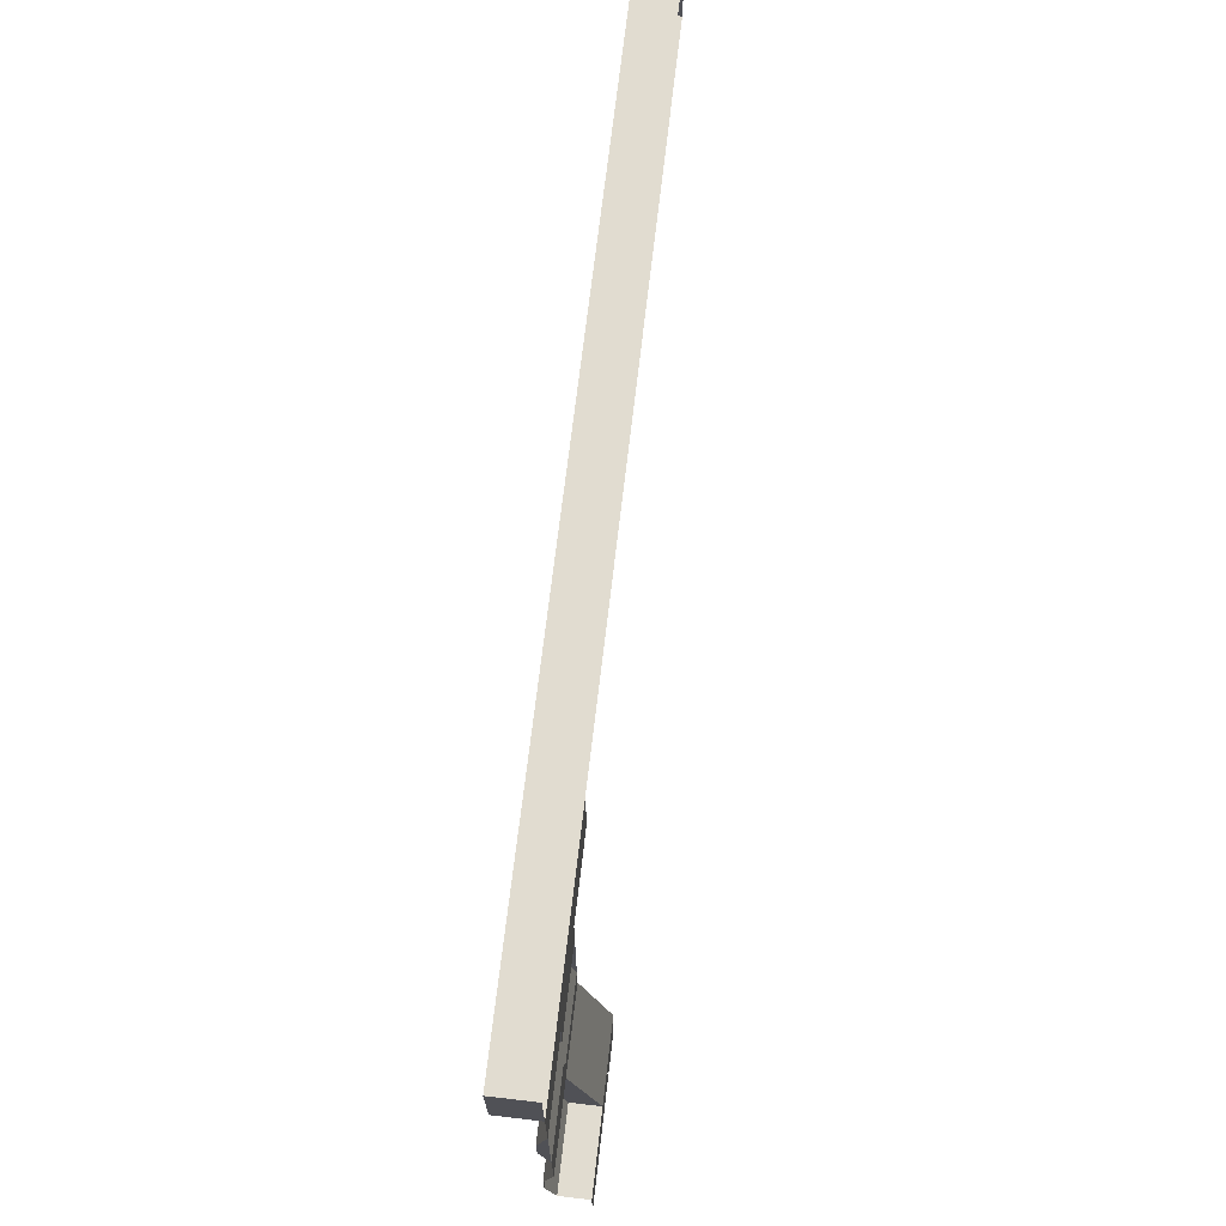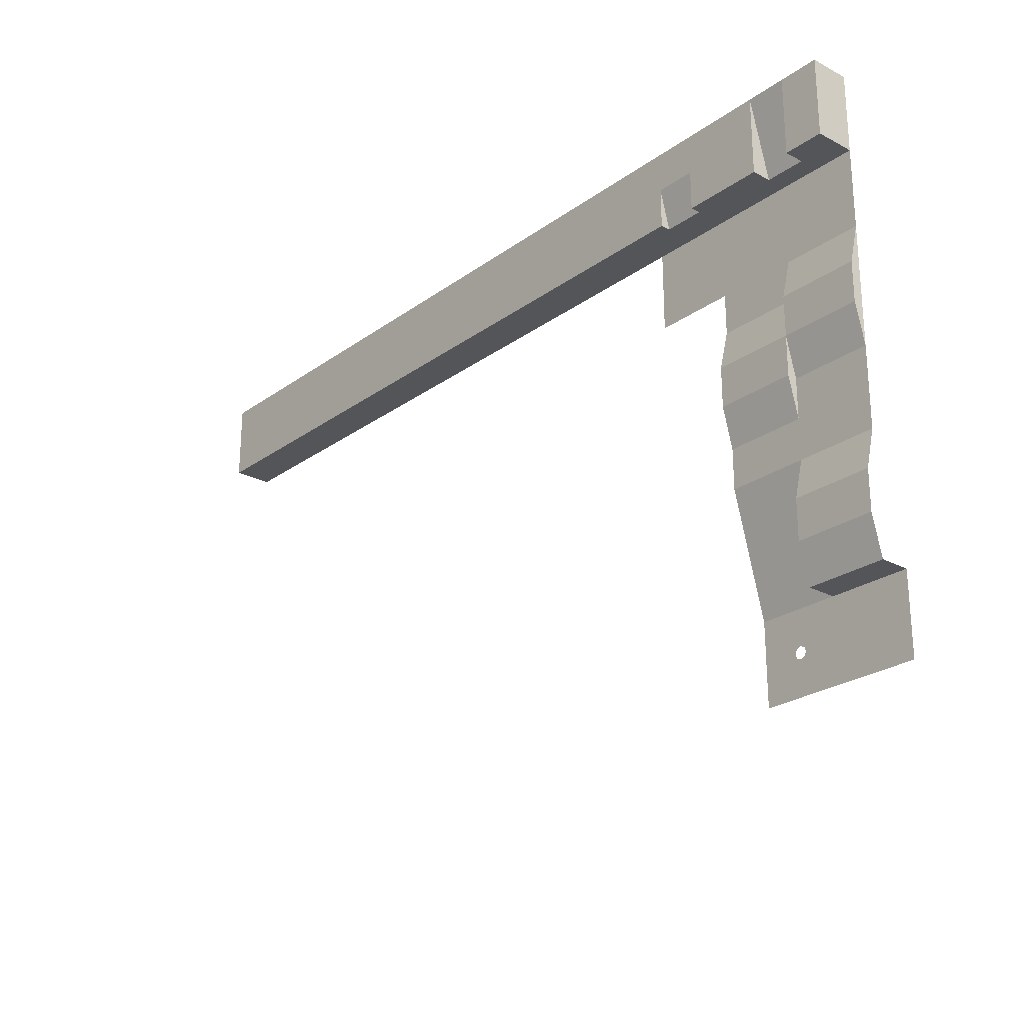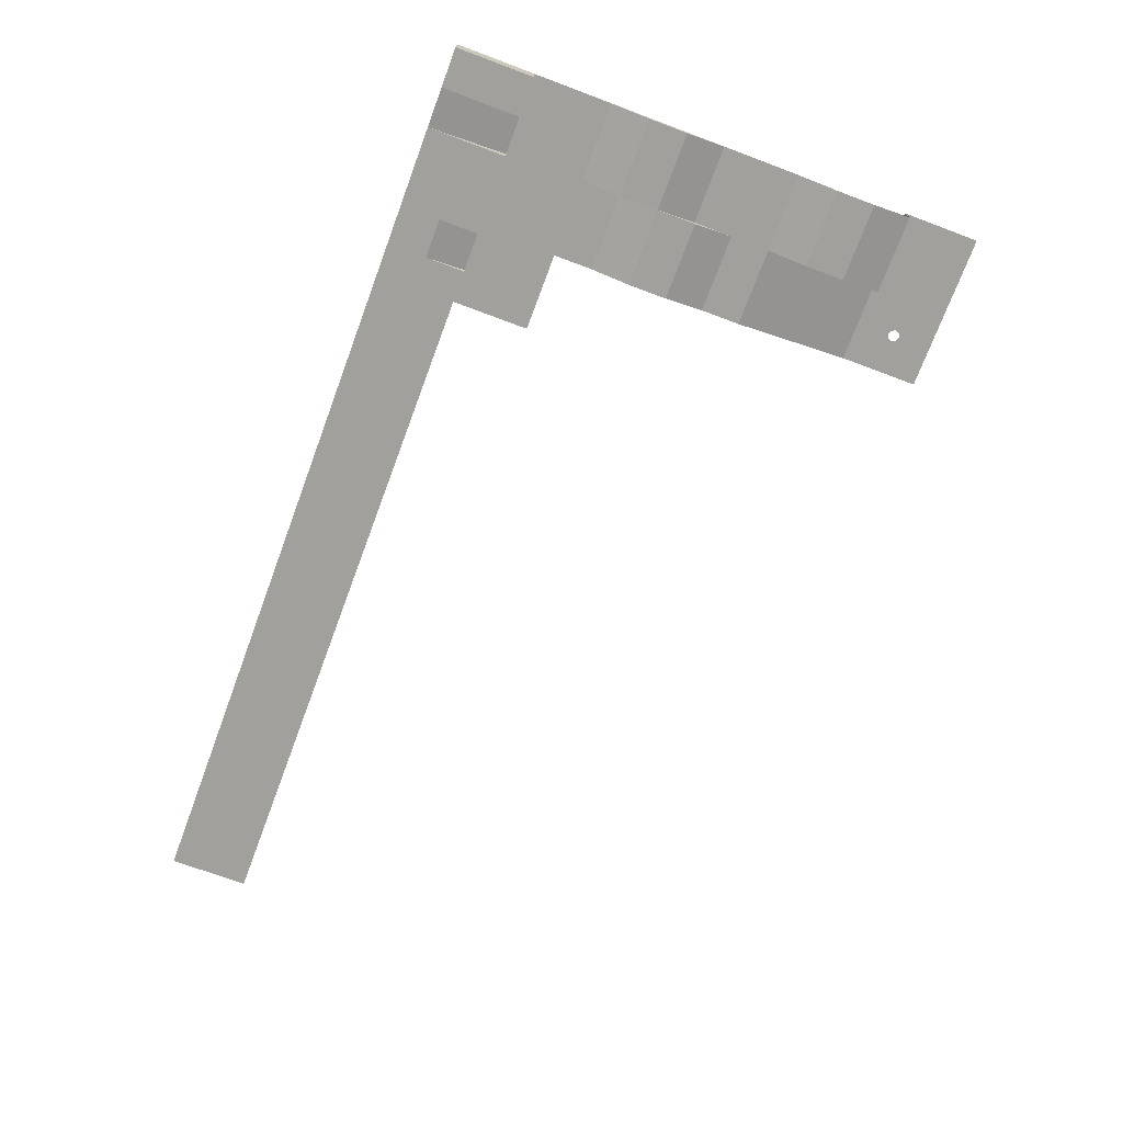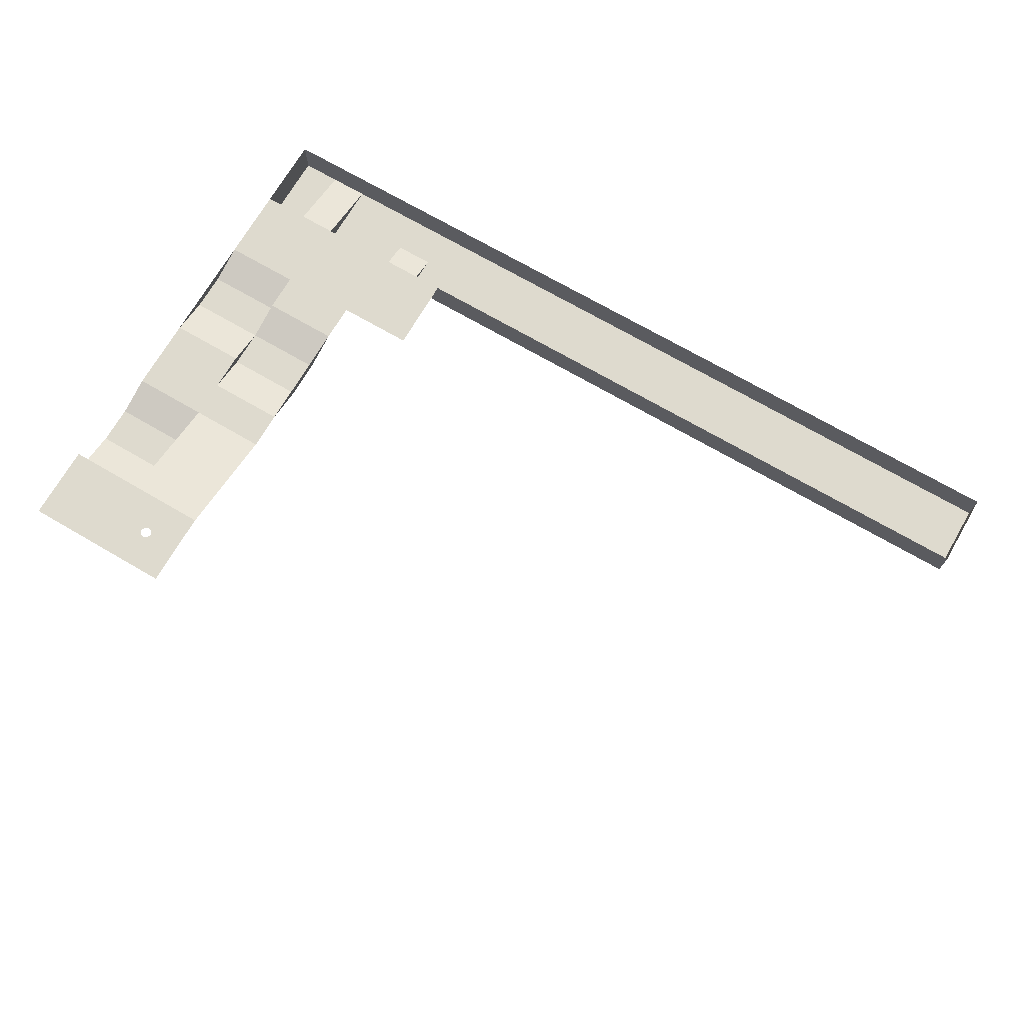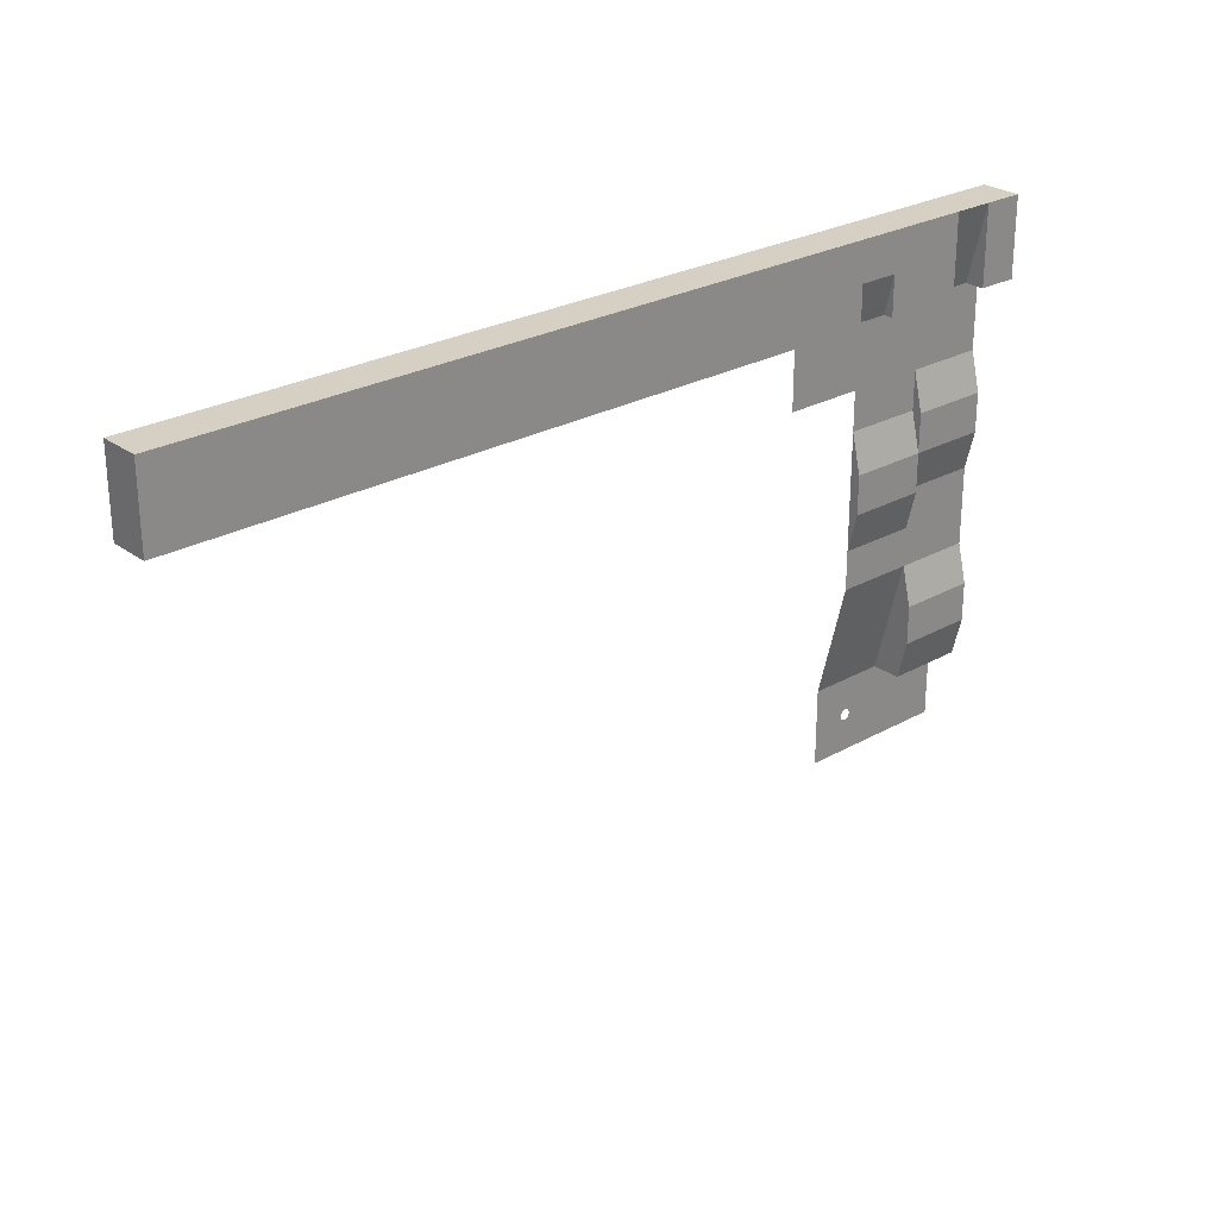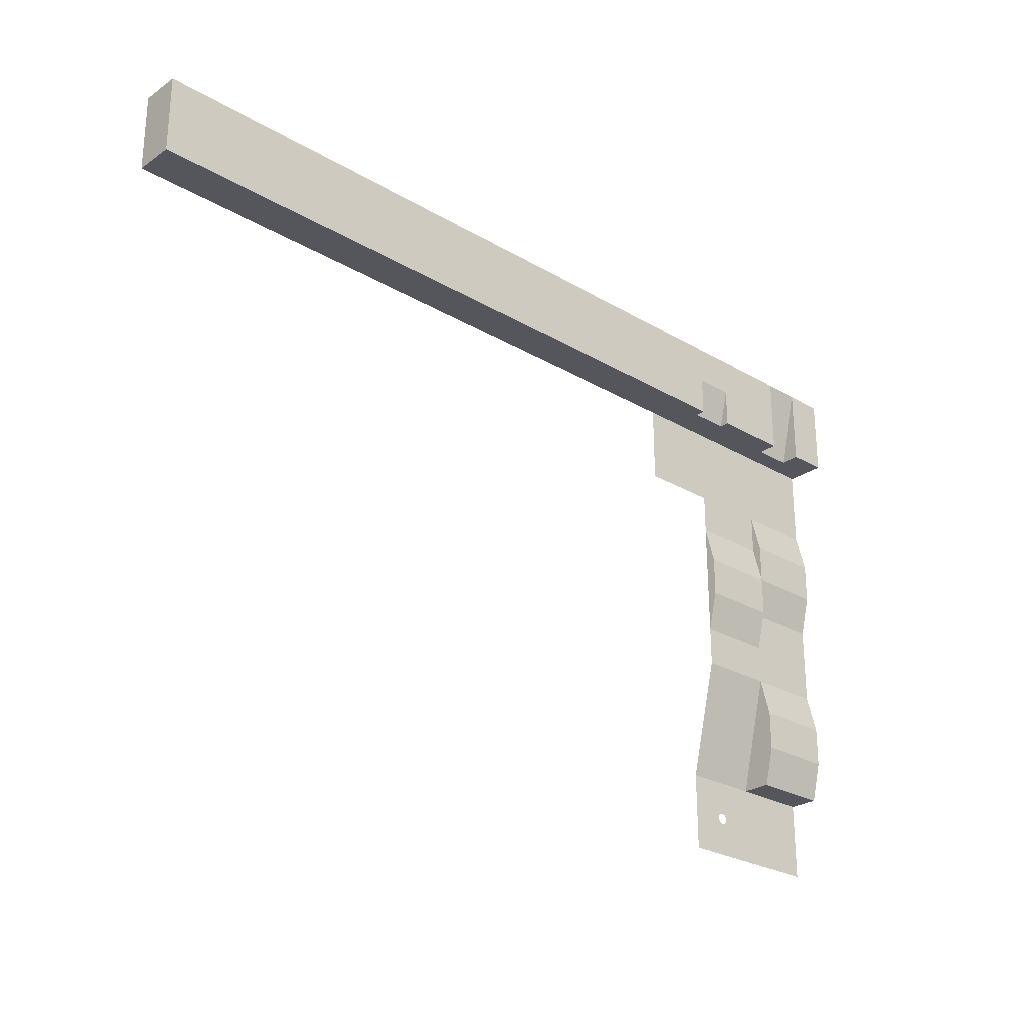
<metadata>
{"format":"obj","ext":"obj","renderer":"f3d","projection":"perspective","resolution":1024,"background":"white","views":[{"elev":69.4,"azim":96.6,"up":"+Z"},{"elev":-24.5,"azim":49.3,"up":"+Z"},{"elev":-71.6,"azim":69.5,"up":"+Y"},{"elev":71.2,"azim":-149.8,"up":"+Y"},{"elev":26.3,"azim":-41.3,"up":"+Z"},{"elev":-26.3,"azim":-42.8,"up":"+Z"}]}
</metadata>
<code>
o hole9
v -11 -2 -13
v 6 -2 -13
v -11 -2 -11
v 6 -2 -11
v 7 -2 -13
v 7 -2 -11
v 7 -2 -12
v 8 -2 -13
v 8 -2 -11
v 8 -2 -12
v 10 -2 -13
v 10 -2 -11
v 10 -2 -12
v 11 -2 -13
v 11 -2 -11
v 11 -2 -12
v 12 -2 -13
v 12 -2 -11
v 12 -2 -12
v 11 -1 -11
v 12 -1 -13
v 12 -1 -11
v 12 -1 -12
v 10 -1 -11
v -11 -1 -13
v -11 -1 -11
v 6 -1 -11
v 7 -1 -11
v 8 -1 -11
v 7 -1.75 -13
v 8 -1.75 -13
v 10 -1.5 -13
v 11 -1.5 -13
v 10 -1.75 -12
v 11 -1.75 -12
v 6 -1 -13
v 10 -1 -13
v 8 -1 -13
v 12 -1 -15
v 6 -1 -15
v 10 -1 -15
v 8 -1 -15
v 12 -1.25 -17
v 10 -1 -16
v 8 -1 -16
v 12 -1.25 -16
v 10 -1.25 -16
v 10 -1.25 -17
v 12 -1 -17
v 12 -1 -20
v 12 -1 -18
v 10 -1 -18
v 12 -1 -19
v 10 -1 -19
v 10 -1.25 -18
v 8 -1.25 -17
v 8 -1.25 -18
v 10 -1 -20
v 8 -1 -19
v 12 -1 -16
v 8 -1 -17
v 8 -1 -18
v 12 -1.25 -21
v 10 -1.25 -21
v 12 -1.25 -22
v 10 -1.25 -22
v 12 -1 -23
v 10 -1 -23
v 8 -1 -20
v 10 -0.75 -21
v 8 -0.75 -21
v 10 -0.5 -22
v 8 -0.5 -22
v 10 -0.25 -23
v 8 -0.25 -23
v 10 -0.25 -25
v 12 -0.25 -23
v 12 -0.25 -25
v 9 -0.25 -23.85
v 8.894 -0.25 -23.89
v 8.85 -0.25 -24
v 8.894 -0.25 -24.11
v 9 -0.25 -24.15
v 9.106 -0.25 -24.11
v 9.15 -0.25 -24
v 9.106 -0.25 -23.89
v 8 -0.25 -25
f 3 1 2
f 4 2 7
f 6 4 7
f 7 2 5
f 22 18 19
f 9 6 7
f 13 10 8
f 12 9 10
f 23 19 17
f 20 15 18
f 19 16 14
f 18 15 16
f 20 24 12
f 26 3 4
f 28 6 9
f 27 4 6
f 25 1 3
f 29 9 12
f 10 31 8
f 7 5 30
f 10 7 30
f 35 33 14
f 15 35 16
f 12 13 34
f 11 32 34
f 35 15 12
f 34 32 33
f 11 8 31
f 2 36 30
f 36 2 1
f 17 14 33
f 30 36 38
f 32 31 38
f 33 32 37
f 41 37 38
f 39 21 37
f 42 38 36
f 44 41 42
f 41 44 47
f 41 47 46
f 43 46 47
f 43 51 49
f 55 57 59
f 43 48 52
f 53 54 58
f 51 52 54
f 48 44 45
f 55 48 56
f 52 48 55
f 54 52 55
f 44 48 47
f 60 46 43
f 46 60 39
f 62 57 56
f 56 45 61
f 57 62 59
f 50 58 64
f 63 64 66
f 65 66 68
f 59 69 58
f 58 69 71
f 70 71 73
f 72 73 75
f 68 66 72
f 66 64 70
f 58 70 64
f 74 77 67
f 74 76 78
f 76 74 85
f 83 87 76
f 81 75 87
f 74 75 79
f 79 86 74
f 85 74 86
f 84 76 85
f 83 76 84
f 83 82 87
f 81 87 82
f 80 75 81
f 79 75 80
f 3 2 4
f 22 19 23
f 9 7 10
f 13 8 11
f 12 10 13
f 23 17 21
f 20 18 22
f 19 14 17
f 18 16 19
f 20 12 15
f 26 4 27
f 28 9 29
f 27 6 28
f 25 3 26
f 29 12 24
f 10 30 31
f 35 14 16
f 11 34 13
f 35 12 34
f 34 33 35
f 11 31 32
f 2 30 5
f 36 1 25
f 17 33 21
f 30 38 31
f 32 38 37
f 33 37 21
f 41 38 42
f 39 37 41
f 42 36 40
f 44 42 45
f 41 46 39
f 43 47 48
f 55 59 54
f 43 52 51
f 53 58 50
f 51 54 53
f 48 45 56
f 55 56 57
f 60 43 49
f 62 56 61
f 50 64 63
f 63 66 65
f 65 68 67
f 59 58 54
f 58 71 70
f 70 73 72
f 72 75 74
f 68 72 74
f 66 70 72
f 74 67 68
f 74 78 77

</code>
